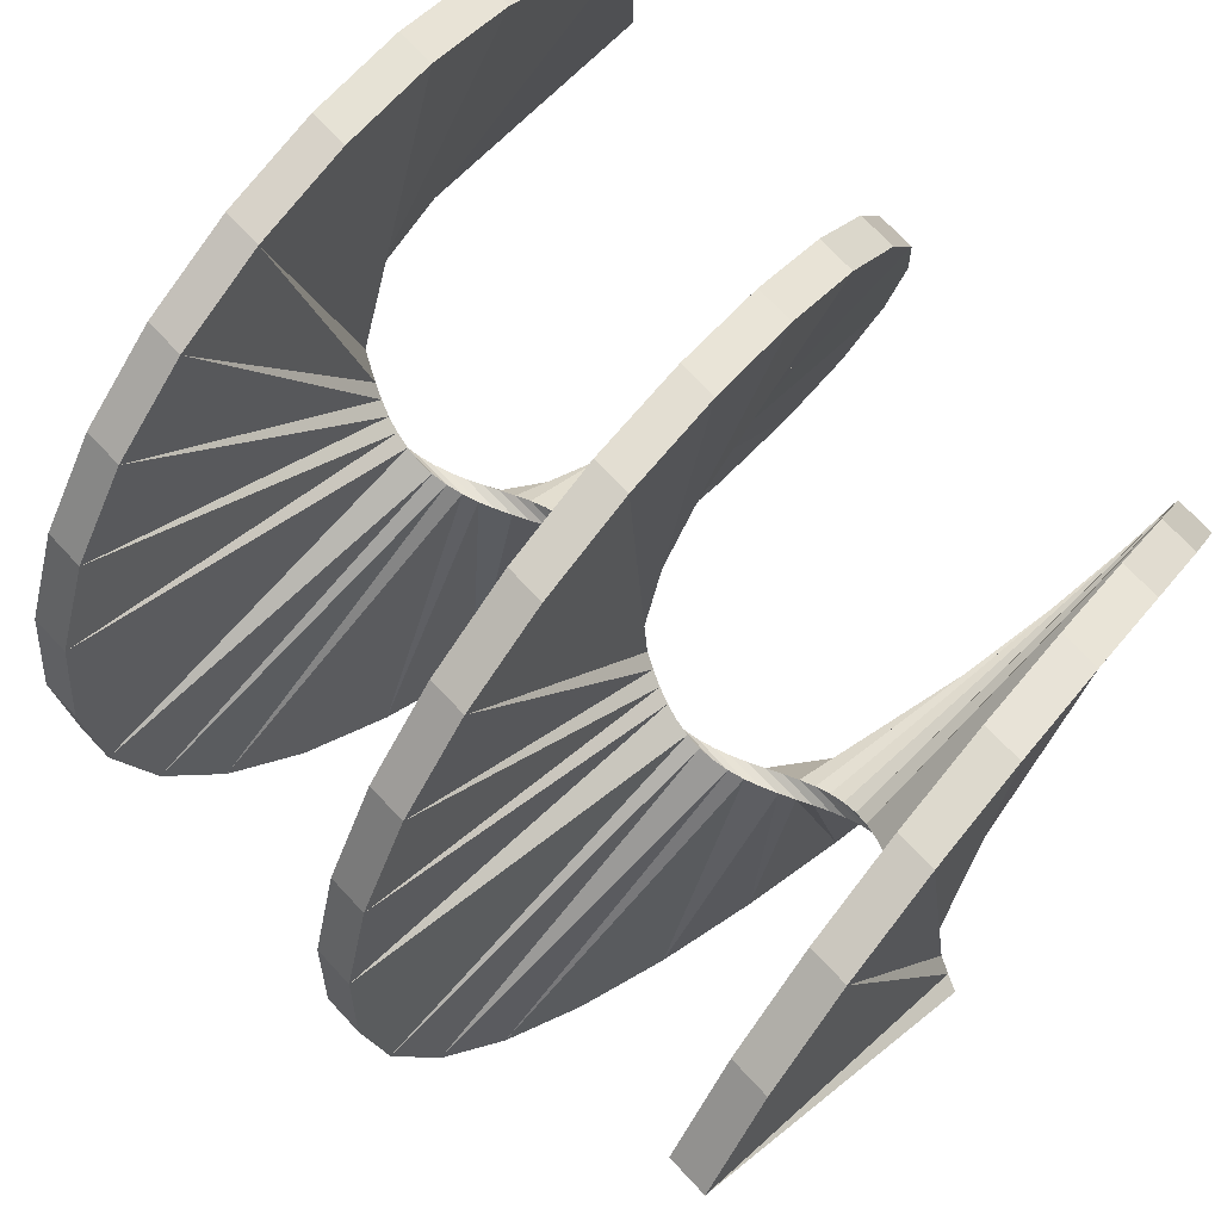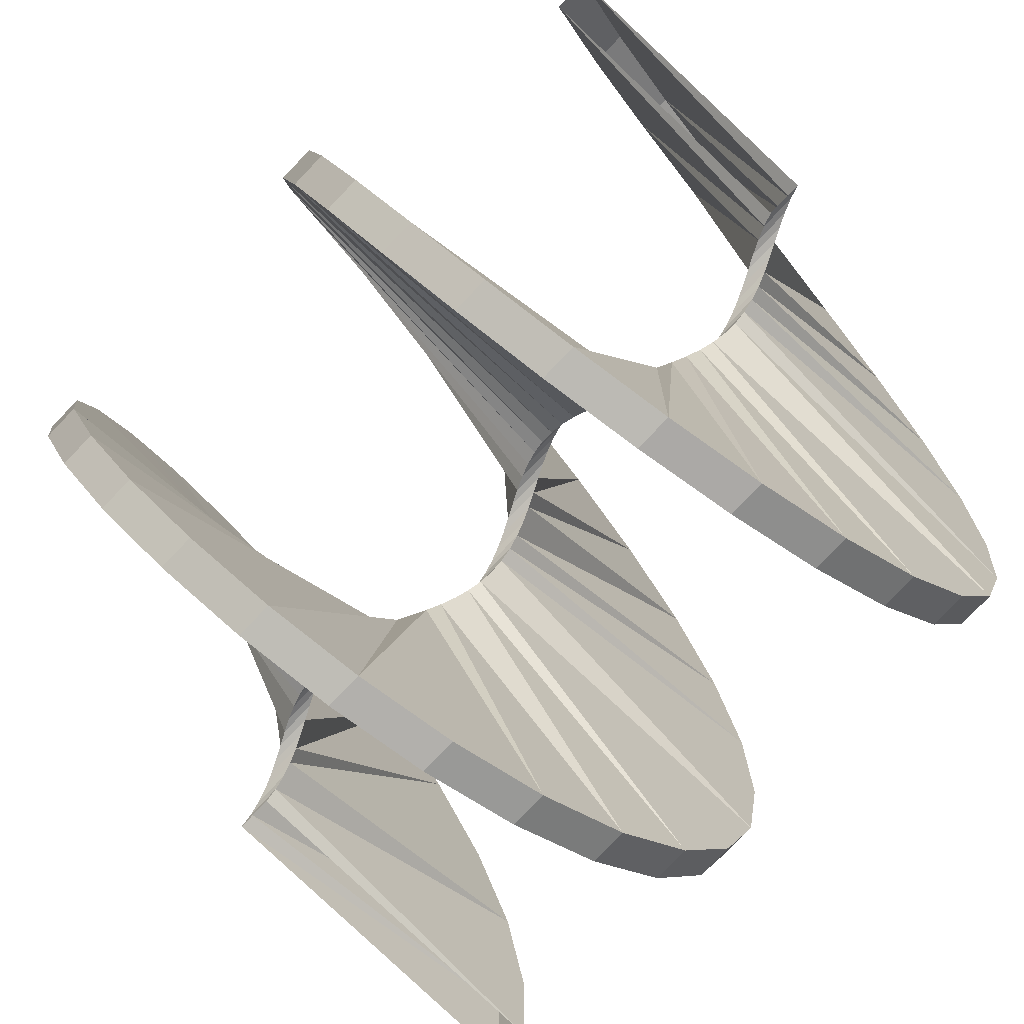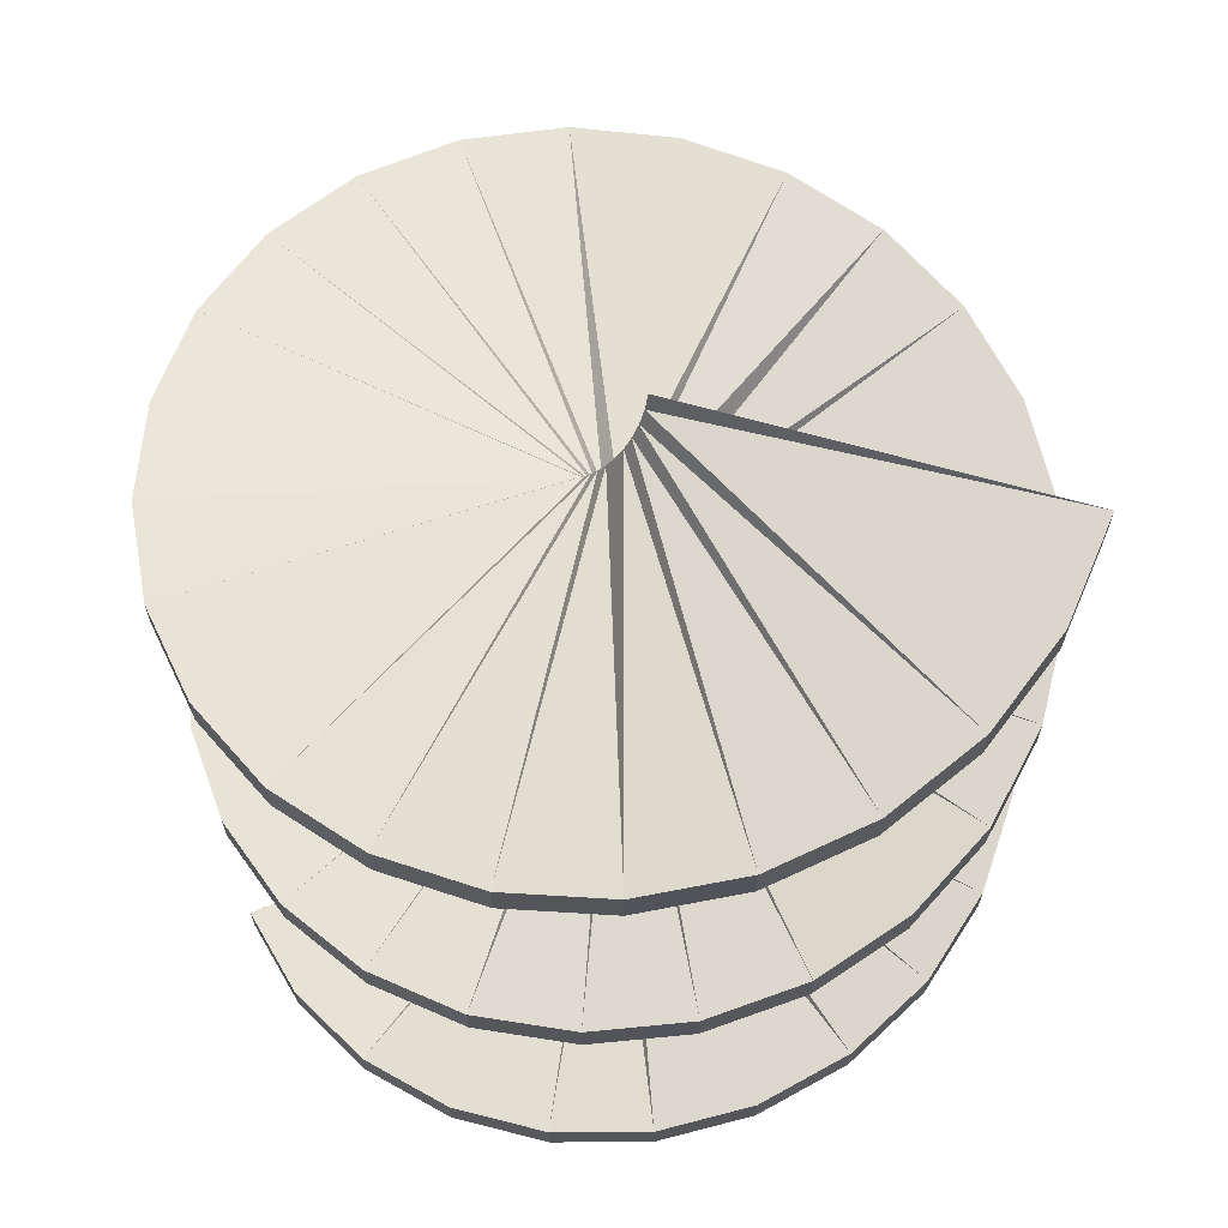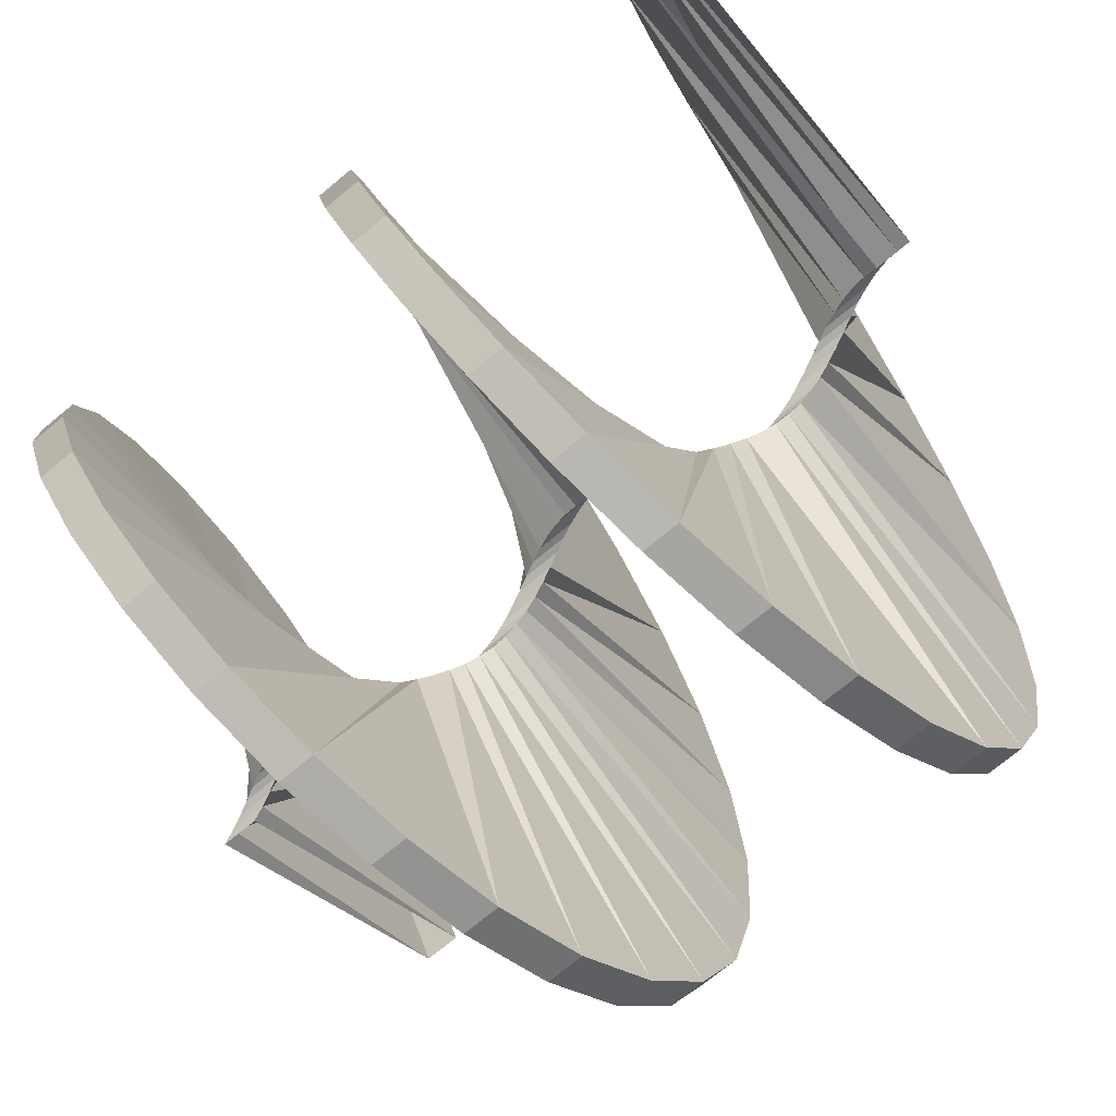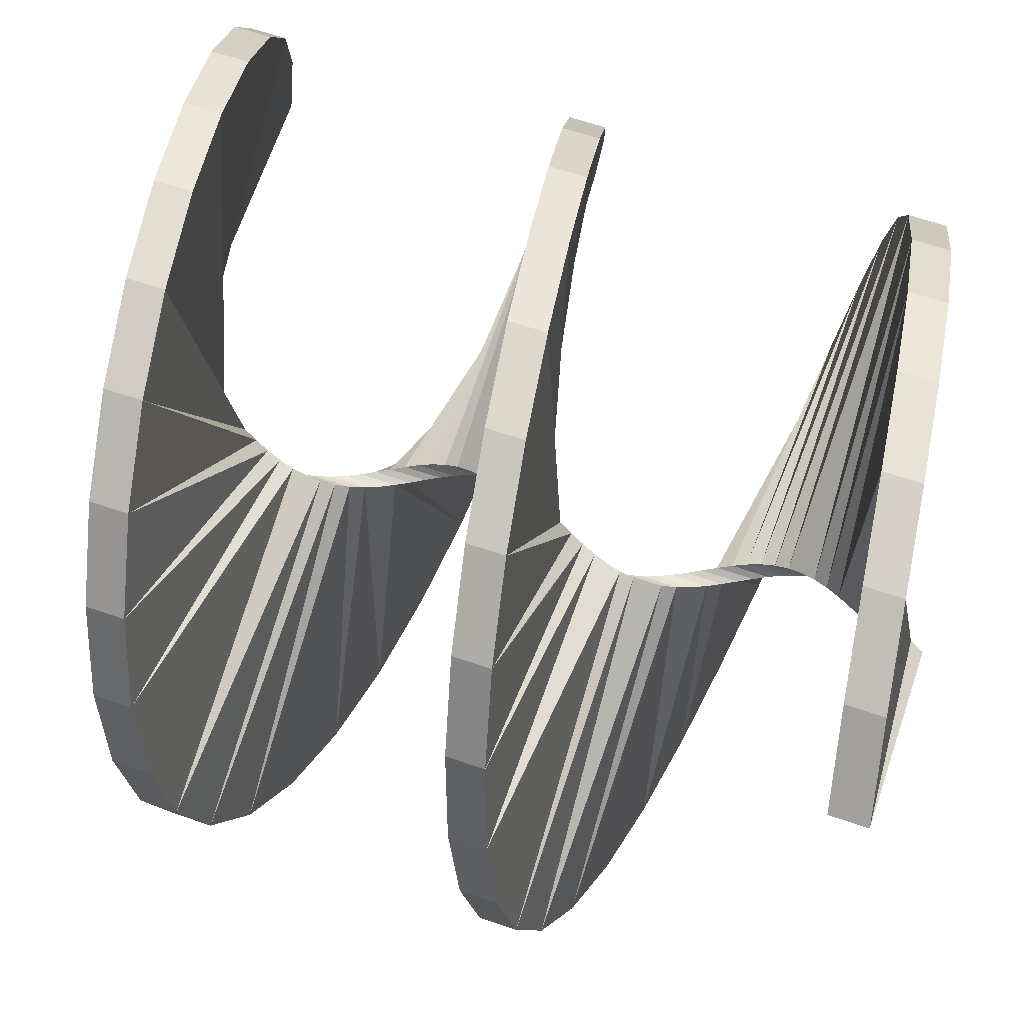
<metadata>
{"format":"obj","ext":"obj","renderer":"f3d","projection":"perspective","resolution":1024,"background":"white","views":[{"elev":71.6,"azim":137.0,"up":"+Z"},{"elev":-78.9,"azim":136.2,"up":"+Z"},{"elev":65.8,"azim":-22.5,"up":"+Y"},{"elev":-73.5,"azim":-50.5,"up":"+Z"},{"elev":62.2,"azim":109.3,"up":"+Z"}]}
</metadata>
<code>
o Drill_Plane.001
v 0.0895 -0.8551 0.5
v 0.4713 -0.8551 0.5
v 0.0895 -0.8159 0.5
v 0.4713 -0.8159 0.5
v 0.1028 -0.8405 0.6035
v 0.4722 -0.8405 0.5072
v 0.1028 -0.8014 0.6035
v 0.4722 -0.8014 0.5072
v 0.1417 -0.826 0.7003
v 0.4749 -0.826 0.514
v 0.1417 -0.7868 0.7003
v 0.4749 -0.7868 0.514
v 0.2038 -0.8114 0.7842
v 0.4793 -0.8114 0.5199
v 0.2038 -0.7722 0.7842
v 0.4793 -0.7722 0.5199
v 0.285 -0.7968 0.8497
v 0.485 -0.7968 0.5244
v 0.285 -0.7577 0.8497
v 0.485 -0.7577 0.5244
v 0.3801 -0.7823 0.8926
v 0.4916 -0.7823 0.5274
v 0.3801 -0.7431 0.8926
v 0.4916 -0.7431 0.5274
v 0.483 -0.7677 0.9101
v 0.4988 -0.7677 0.5287
v 0.483 -0.7286 0.9101
v 0.4988 -0.7286 0.5287
v 0.5869 -0.7532 0.9012
v 0.5061 -0.7532 0.5281
v 0.5869 -0.714 0.9012
v 0.5061 -0.714 0.5281
v 0.6853 -0.7386 0.8663
v 0.513 -0.7386 0.5256
v 0.6853 -0.6994 0.8663
v 0.513 -0.6994 0.5256
v 0.7716 -0.724 0.8078
v 0.519 -0.724 0.5215
v 0.7716 -0.6849 0.8078
v 0.519 -0.6849 0.5215
v 0.8405 -0.7095 0.7293
v 0.5238 -0.7095 0.516
v 0.8405 -0.6703 0.7293
v 0.5238 -0.6703 0.516
v 0.8873 -0.6949 0.6361
v 0.5271 -0.6949 0.5095
v 0.8873 -0.6558 0.6361
v 0.5271 -0.6558 0.5095
v 0.9091 -0.6804 0.5341
v 0.5286 -0.6804 0.5024
v 0.9091 -0.6412 0.5341
v 0.5286 -0.6412 0.5024
v 0.9045 -0.6658 0.4298
v 0.5283 -0.6658 0.4951
v 0.9045 -0.6266 0.4298
v 0.5283 -0.6266 0.4951
v 0.8737 -0.6512 0.3301
v 0.5261 -0.6512 0.4881
v 0.8737 -0.6121 0.3301
v 0.5261 -0.6121 0.4881
v 0.8188 -0.6367 0.2414
v 0.5223 -0.6367 0.4819
v 0.8188 -0.5975 0.2414
v 0.5223 -0.5975 0.4819
v 0.7433 -0.6221 0.1694
v 0.517 -0.6221 0.4769
v 0.7433 -0.583 0.1694
v 0.517 -0.583 0.4769
v 0.6521 -0.6076 0.1187
v 0.5106 -0.6076 0.4733
v 0.6521 -0.5684 0.1187
v 0.5106 -0.5684 0.4733
v 0.551 -0.593 0.09268
v 0.5036 -0.593 0.4715
v 0.551 -0.5538 0.09268
v 0.5036 -0.5538 0.4715
v 0.4467 -0.5784 0.09298
v 0.4963 -0.5784 0.4715
v 0.4467 -0.5393 0.09298
v 0.4963 -0.5393 0.4715
v 0.3458 -0.5639 0.1196
v 0.4892 -0.5639 0.4734
v 0.3458 -0.5247 0.1196
v 0.4892 -0.5247 0.4734
v 0.2548 -0.5493 0.1707
v 0.4829 -0.5493 0.477
v 0.2548 -0.5102 0.1707
v 0.4829 -0.5102 0.477
v 0.1797 -0.5348 0.2432
v 0.4776 -0.5348 0.482
v 0.1797 -0.4956 0.2432
v 0.4776 -0.4956 0.482
v 0.1253 -0.5202 0.3322
v 0.4738 -0.5202 0.4883
v 0.1253 -0.481 0.3322
v 0.4738 -0.481 0.4883
v 0.09515 -0.5056 0.4321
v 0.4717 -0.5056 0.4953
v 0.09515 -0.4665 0.4321
v 0.4717 -0.4665 0.4953
v 0.09111 -0.4911 0.5364
v 0.4714 -0.4911 0.5025
v 0.09111 -0.4519 0.5364
v 0.4714 -0.4519 0.5025
v 0.1135 -0.4765 0.6383
v 0.473 -0.4765 0.5097
v 0.1135 -0.4374 0.6383
v 0.473 -0.4374 0.5097
v 0.1609 -0.462 0.7313
v 0.4763 -0.462 0.5162
v 0.1609 -0.4228 0.7313
v 0.4763 -0.4228 0.5162
v 0.2301 -0.4474 0.8093
v 0.4811 -0.4474 0.5216
v 0.2301 -0.4082 0.8093
v 0.4811 -0.4082 0.5216
v 0.3168 -0.4328 0.8674
v 0.4872 -0.4328 0.5257
v 0.3168 -0.3937 0.8674
v 0.4872 -0.3937 0.5257
v 0.4154 -0.4183 0.9017
v 0.4941 -0.4183 0.5281
v 0.4154 -0.3791 0.9017
v 0.4941 -0.3791 0.5281
v 0.5194 -0.4037 0.91
v 0.5014 -0.4037 0.5287
v 0.5194 -0.3646 0.91
v 0.5014 -0.3646 0.5287
v 0.6221 -0.3892 0.8919
v 0.5085 -0.3892 0.5274
v 0.6221 -0.35 0.8919
v 0.5085 -0.35 0.5274
v 0.717 -0.3746 0.8485
v 0.5152 -0.3746 0.5244
v 0.717 -0.3354 0.8485
v 0.5152 -0.3354 0.5244
v 0.7978 -0.36 0.7825
v 0.5208 -0.36 0.5198
v 0.7978 -0.3209 0.7825
v 0.5208 -0.3209 0.5198
v 0.8594 -0.3455 0.6983
v 0.5251 -0.3455 0.5139
v 0.8594 -0.3063 0.6983
v 0.5251 -0.3063 0.5139
v 0.8978 -0.3309 0.6012
v 0.5278 -0.3309 0.5071
v 0.8978 -0.2918 0.6012
v 0.5278 -0.2918 0.5071
v 0.9105 -0.3164 0.4977
v 0.5287 -0.3164 0.4998
v 0.9105 -0.2772 0.4977
v 0.5287 -0.2772 0.4998
v 0.8966 -0.3018 0.3942
v 0.5277 -0.3018 0.4926
v 0.8966 -0.2626 0.3942
v 0.5277 -0.2626 0.4926
v 0.8572 -0.2872 0.2977
v 0.525 -0.2872 0.4859
v 0.8572 -0.2481 0.2977
v 0.525 -0.2481 0.4859
v 0.7946 -0.2727 0.2141
v 0.5206 -0.2727 0.48
v 0.7946 -0.2335 0.2141
v 0.5206 -0.2335 0.48
v 0.713 -0.2581 0.1491
v 0.5149 -0.2581 0.4755
v 0.713 -0.219 0.1491
v 0.5149 -0.219 0.4755
v 0.6177 -0.2436 0.1067
v 0.5082 -0.2436 0.4725
v 0.6177 -0.2044 0.1067
v 0.5082 -0.2044 0.4725
v 0.5147 -0.229 0.08976
v 0.501 -0.229 0.4713
v 0.5147 -0.1898 0.08976
v 0.501 -0.1898 0.4713
v 0.4108 -0.2144 0.09931
v 0.4938 -0.2144 0.472
v 0.4108 -0.1753 0.09931
v 0.4938 -0.1753 0.472
v 0.3127 -0.1999 0.1347
v 0.4869 -0.1999 0.4745
v 0.3127 -0.1607 0.1347
v 0.4869 -0.1607 0.4745
v 0.2266 -0.1853 0.1938
v 0.4809 -0.1853 0.4786
v 0.2266 -0.1462 0.1938
v 0.4809 -0.1462 0.4786
v 0.1582 -0.1708 0.2726
v 0.4761 -0.1708 0.4841
v 0.1582 -0.1316 0.2726
v 0.4761 -0.1316 0.4841
v 0.112 -0.1562 0.3661
v 0.4729 -0.1562 0.4906
v 0.112 -0.117 0.3661
v 0.4729 -0.117 0.4906
v 0.09073 -0.1416 0.4683
v 0.4714 -0.1416 0.4978
v 0.09073 -0.1025 0.4683
v 0.4714 -0.1025 0.4978
v 0.09595 -0.1271 0.5725
v 0.4718 -0.1271 0.5051
v 0.09595 -0.08791 0.5725
v 0.4718 -0.08791 0.5051
v 0.1273 -0.1125 0.672
v 0.4739 -0.1125 0.512
v 0.1273 -0.07335 0.672
v 0.4739 -0.07335 0.512
v 0.1827 -0.09796 0.7604
v 0.4778 -0.09796 0.5182
v 0.1827 -0.05879 0.7604
v 0.4778 -0.05879 0.5182
v 0.2586 -0.08339 0.832
v 0.4831 -0.08339 0.5232
v 0.2586 -0.04423 0.832
v 0.4831 -0.04423 0.5232
v 0.3501 -0.06883 0.8822
v 0.4895 -0.06883 0.5267
v 0.3501 -0.02967 0.8822
v 0.4895 -0.02967 0.5267
v 0.4513 -0.05427 0.9076
v 0.4966 -0.05427 0.5285
v 0.4513 -0.01511 0.9076
v 0.4966 -0.01511 0.5285
v 0.5556 -0.03971 0.9067
v 0.5039 -0.03971 0.5284
v 0.5556 -0.000554 0.9067
v 0.5039 -0.000554 0.5284
v 0.6564 -0.02515 0.8795
v 0.5109 -0.02515 0.5265
v 0.6564 0.01401 0.8795
v 0.5109 0.01401 0.5265
v 0.747 -0.01059 0.8279
v 0.5173 -0.01059 0.5229
v 0.747 0.02857 0.8279
v 0.5173 0.02857 0.5229
v 0.8217 0.003966 0.755
v 0.5225 0.003966 0.5178
v 0.8217 0.04313 0.755
v 0.5225 0.04313 0.5178
f 3 5 7
f 7 9 11
f 11 13 15
f 15 17 19
f 19 21 23
f 23 25 27
f 27 29 31
f 31 33 35
f 35 37 39
f 39 41 43
f 43 45 47
f 47 49 51
f 51 53 55
f 55 57 59
f 59 61 63
f 63 65 67
f 67 69 71
f 71 73 75
f 75 77 79
f 79 81 83
f 83 85 87
f 87 89 91
f 91 93 95
f 95 97 99
f 99 101 103
f 103 105 107
f 107 109 111
f 111 113 115
f 115 117 119
f 119 121 123
f 123 125 127
f 127 129 131
f 131 133 135
f 135 137 139
f 139 141 143
f 143 145 147
f 147 149 151
f 151 153 155
f 155 157 159
f 159 161 163
f 163 165 167
f 167 169 171
f 171 173 175
f 175 177 179
f 179 181 183
f 183 185 187
f 187 189 191
f 191 193 195
f 195 197 199
f 199 201 203
f 203 205 207
f 207 209 211
f 211 213 215
f 215 217 219
f 219 221 223
f 223 225 227
f 227 229 231
f 231 233 235
f 235 237 239
f 2 5 1
f 6 9 5
f 9 14 13
f 14 17 13
f 18 21 17
f 21 26 25
f 26 29 25
f 30 33 29
f 33 38 37
f 37 42 41
f 42 45 41
f 45 50 49
f 50 53 49
f 54 57 53
f 58 61 57
f 61 66 65
f 66 69 65
f 70 73 69
f 74 77 73
f 78 81 77
f 82 85 81
f 86 89 85
f 90 93 89
f 93 98 97
f 98 101 97
f 102 105 101
f 106 109 105
f 109 114 113
f 113 118 117
f 118 121 117
f 122 125 121
f 125 130 129
f 130 133 129
f 134 137 133
f 138 141 137
f 142 145 141
f 146 149 145
f 150 153 149
f 154 157 153
f 158 161 157
f 162 165 161
f 166 169 165
f 169 174 173
f 174 177 173
f 178 181 177
f 181 186 185
f 186 189 185
f 190 193 189
f 194 197 193
f 198 201 197
f 202 205 201
f 206 209 205
f 209 214 213
f 213 218 217
f 217 222 221
f 222 225 221
f 225 230 229
f 229 234 233
f 234 237 233
f 4 6 2
f 8 10 6
f 12 14 10
f 16 18 14
f 20 22 18
f 24 26 22
f 28 30 26
f 32 34 30
f 36 38 34
f 40 42 38
f 44 46 42
f 48 50 46
f 52 54 50
f 56 58 54
f 60 62 58
f 64 66 62
f 68 70 66
f 72 74 70
f 76 78 74
f 80 82 78
f 84 86 82
f 88 90 86
f 92 94 90
f 96 98 94
f 100 102 98
f 104 106 102
f 108 110 106
f 112 114 110
f 116 118 114
f 120 122 118
f 124 126 122
f 128 130 126
f 132 134 130
f 136 138 134
f 140 142 138
f 144 146 142
f 148 150 146
f 152 154 150
f 156 158 154
f 160 162 158
f 164 166 162
f 168 170 166
f 172 174 170
f 176 178 174
f 180 182 178
f 184 186 182
f 188 190 186
f 192 194 190
f 196 198 194
f 200 202 198
f 204 206 202
f 208 210 206
f 212 214 210
f 216 218 214
f 220 222 218
f 224 226 222
f 228 230 226
f 232 234 230
f 236 238 234
f 3 8 4
f 8 11 12
f 11 16 12
f 16 19 20
f 20 23 24
f 23 28 24
f 28 31 32
f 31 36 32
f 35 40 36
f 39 44 40
f 43 48 44
f 47 52 48
f 52 55 56
f 55 60 56
f 59 64 60
f 63 68 64
f 68 71 72
f 72 75 76
f 75 80 76
f 80 83 84
f 84 87 88
f 87 92 88
f 91 96 92
f 96 99 100
f 99 104 100
f 104 107 108
f 108 111 112
f 112 115 116
f 115 120 116
f 119 124 120
f 123 128 124
f 127 132 128
f 132 135 136
f 136 139 140
f 140 143 144
f 144 147 148
f 147 152 148
f 152 155 156
f 156 159 160
f 159 164 160
f 163 168 164
f 168 171 172
f 171 176 172
f 175 180 176
f 179 184 180
f 183 188 184
f 187 192 188
f 192 195 196
f 195 200 196
f 199 204 200
f 204 207 208
f 208 211 212
f 212 215 216
f 216 219 220
f 219 224 220
f 223 228 224
f 227 232 228
f 231 236 232
f 236 239 240
f 3 1 5
f 7 5 9
f 11 9 13
f 15 13 17
f 19 17 21
f 23 21 25
f 27 25 29
f 31 29 33
f 35 33 37
f 39 37 41
f 43 41 45
f 47 45 49
f 51 49 53
f 55 53 57
f 59 57 61
f 63 61 65
f 67 65 69
f 71 69 73
f 75 73 77
f 79 77 81
f 83 81 85
f 87 85 89
f 91 89 93
f 95 93 97
f 99 97 101
f 103 101 105
f 107 105 109
f 111 109 113
f 115 113 117
f 119 117 121
f 123 121 125
f 127 125 129
f 131 129 133
f 135 133 137
f 139 137 141
f 143 141 145
f 147 145 149
f 151 149 153
f 155 153 157
f 159 157 161
f 163 161 165
f 167 165 169
f 171 169 173
f 175 173 177
f 179 177 181
f 183 181 185
f 187 185 189
f 191 189 193
f 195 193 197
f 199 197 201
f 203 201 205
f 207 205 209
f 211 209 213
f 215 213 217
f 219 217 221
f 223 221 225
f 227 225 229
f 231 229 233
f 235 233 237
f 2 6 5
f 6 10 9
f 9 10 14
f 14 18 17
f 18 22 21
f 21 22 26
f 26 30 29
f 30 34 33
f 33 34 38
f 37 38 42
f 42 46 45
f 45 46 50
f 50 54 53
f 54 58 57
f 58 62 61
f 61 62 66
f 66 70 69
f 70 74 73
f 74 78 77
f 78 82 81
f 82 86 85
f 86 90 89
f 90 94 93
f 93 94 98
f 98 102 101
f 102 106 105
f 106 110 109
f 109 110 114
f 113 114 118
f 118 122 121
f 122 126 125
f 125 126 130
f 130 134 133
f 134 138 137
f 138 142 141
f 142 146 145
f 146 150 149
f 150 154 153
f 154 158 157
f 158 162 161
f 162 166 165
f 166 170 169
f 169 170 174
f 174 178 177
f 178 182 181
f 181 182 186
f 186 190 189
f 190 194 193
f 194 198 197
f 198 202 201
f 202 206 205
f 206 210 209
f 209 210 214
f 213 214 218
f 217 218 222
f 222 226 225
f 225 226 230
f 229 230 234
f 234 238 237
f 4 8 6
f 8 12 10
f 12 16 14
f 16 20 18
f 20 24 22
f 24 28 26
f 28 32 30
f 32 36 34
f 36 40 38
f 40 44 42
f 44 48 46
f 48 52 50
f 52 56 54
f 56 60 58
f 60 64 62
f 64 68 66
f 68 72 70
f 72 76 74
f 76 80 78
f 80 84 82
f 84 88 86
f 88 92 90
f 92 96 94
f 96 100 98
f 100 104 102
f 104 108 106
f 108 112 110
f 112 116 114
f 116 120 118
f 120 124 122
f 124 128 126
f 128 132 130
f 132 136 134
f 136 140 138
f 140 144 142
f 144 148 146
f 148 152 150
f 152 156 154
f 156 160 158
f 160 164 162
f 164 168 166
f 168 172 170
f 172 176 174
f 176 180 178
f 180 184 182
f 184 188 186
f 188 192 190
f 192 196 194
f 196 200 198
f 200 204 202
f 204 208 206
f 208 212 210
f 212 216 214
f 216 220 218
f 220 224 222
f 224 228 226
f 228 232 230
f 232 236 234
f 236 240 238
f 3 7 8
f 8 7 11
f 11 15 16
f 16 15 19
f 20 19 23
f 23 27 28
f 28 27 31
f 31 35 36
f 35 39 40
f 39 43 44
f 43 47 48
f 47 51 52
f 52 51 55
f 55 59 60
f 59 63 64
f 63 67 68
f 68 67 71
f 72 71 75
f 75 79 80
f 80 79 83
f 84 83 87
f 87 91 92
f 91 95 96
f 96 95 99
f 99 103 104
f 104 103 107
f 108 107 111
f 112 111 115
f 115 119 120
f 119 123 124
f 123 127 128
f 127 131 132
f 132 131 135
f 136 135 139
f 140 139 143
f 144 143 147
f 147 151 152
f 152 151 155
f 156 155 159
f 159 163 164
f 163 167 168
f 168 167 171
f 171 175 176
f 175 179 180
f 179 183 184
f 183 187 188
f 187 191 192
f 192 191 195
f 195 199 200
f 199 203 204
f 204 203 207
f 208 207 211
f 212 211 215
f 216 215 219
f 219 223 224
f 223 227 228
f 227 231 232
f 231 235 236
f 236 235 239

</code>
